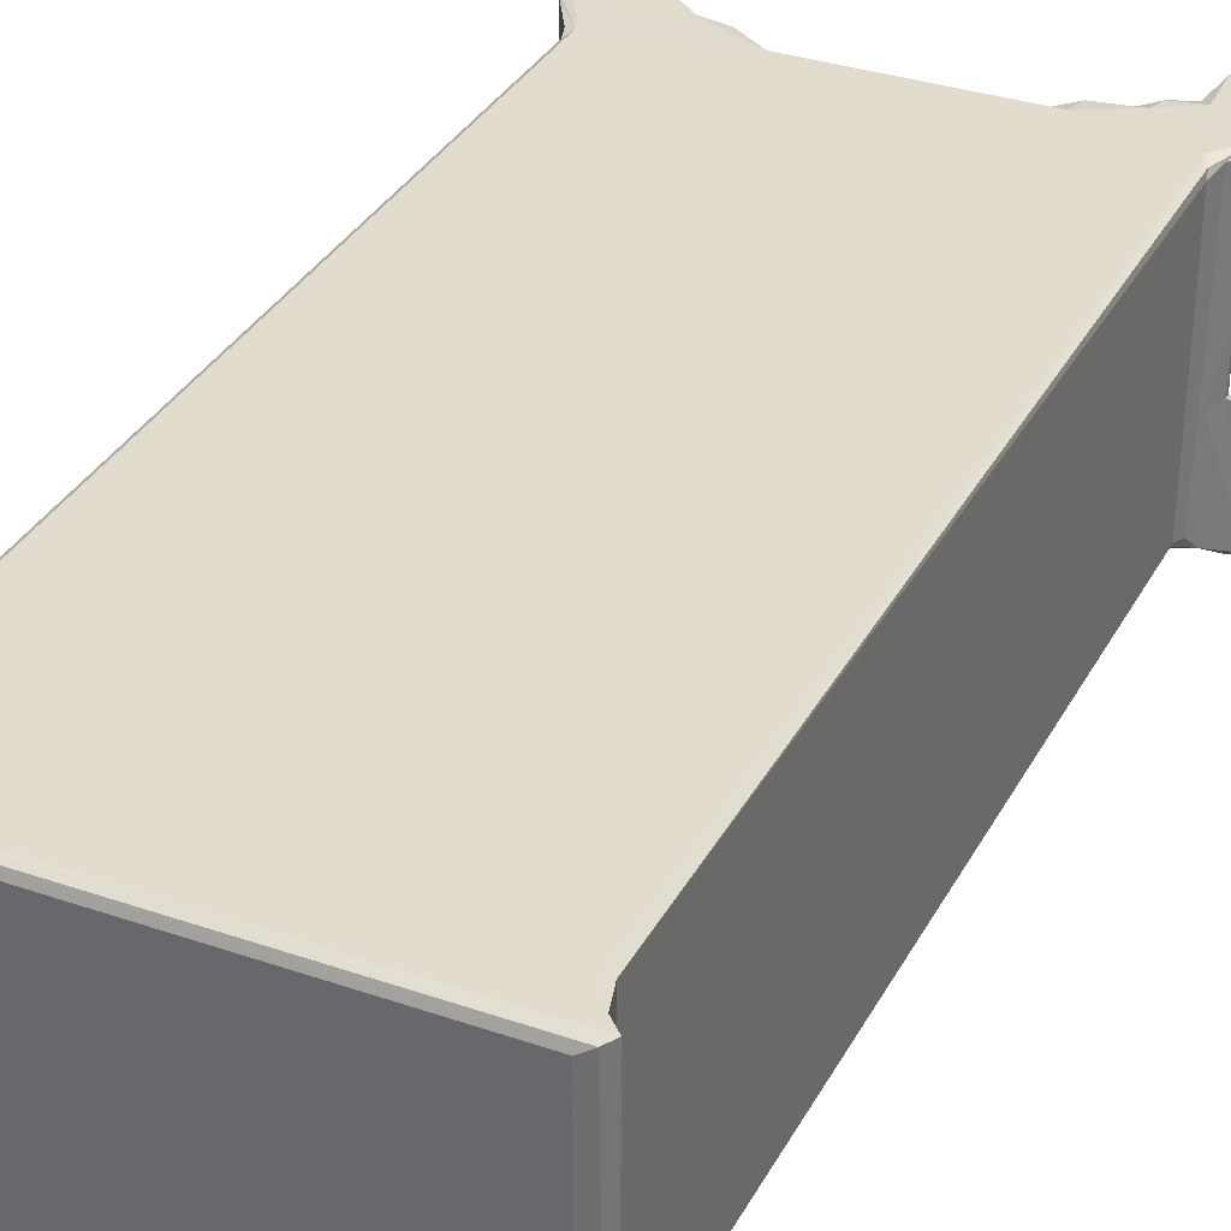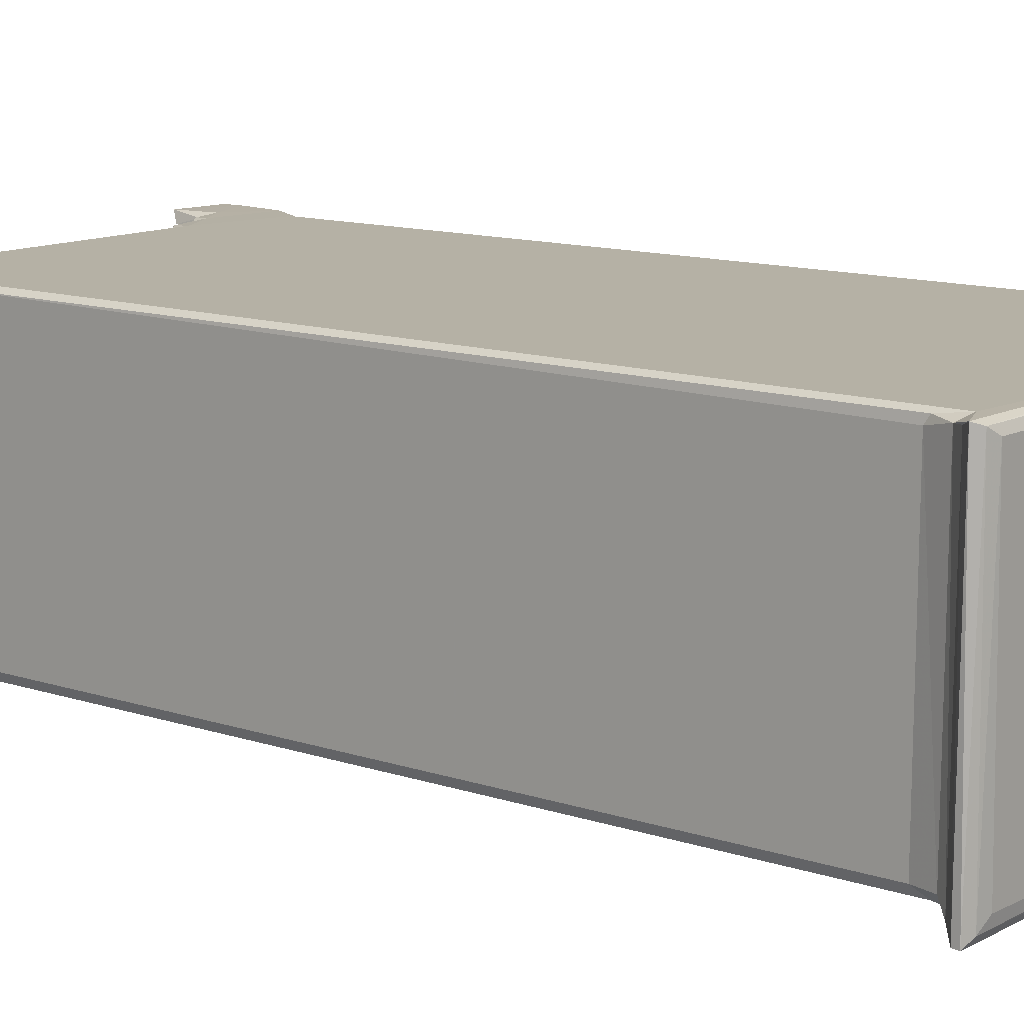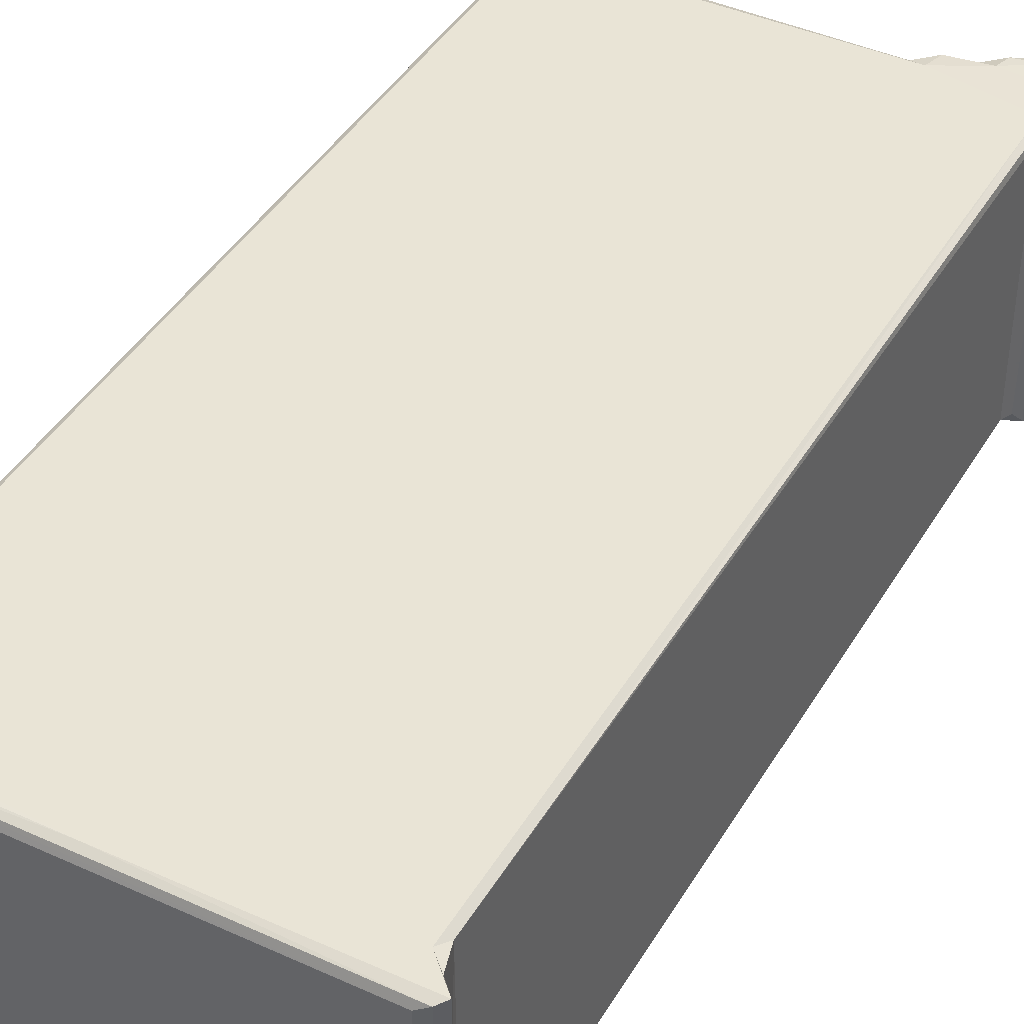
<metadata>
{"format":"obj","ext":"obj","renderer":"f3d","projection":"perspective","resolution":1024,"background":"white","views":[{"elev":34.1,"azim":25.0,"up":"+Y"},{"elev":11.9,"azim":-51.1,"up":"+Y"},{"elev":42.4,"azim":28.6,"up":"+Y"}]}
</metadata>
<code>
v -0.1481 -0.07133 -0.1661
v -0.1442 -0.06921 -0.1529
v -0.1483 -0.04719 -0.1663
v -0.1253 -0.07076 -0.1668
v -0.1189 -0.0692 -0.1542
v -0.1483 -0.07224 -0.1342
v -0.1468 -0.04203 -0.1414
v -0.1475 -0.06918 -0.1249
v -0.1113 -0.07153 -0.1373
v -0.1434 -0.04596 -0.1523
v -0.1344 -0.04324 -0.1526
v -0.1334 -0.0473 -0.1668
v -0.1484 -0.02381 -0.1294
v -0.1314 -0.04055 -0.1408
v -0.1268 -0.05434 -0.1656
v -0.12 -0.05847 -0.1615
v -0.09681 -0.07198 -0.1281
v -0.1106 -0.06316 -0.1381
v -0.1279 -0.05255 -0.1463
v -0.1154 -0.05736 -0.142
v -0.1224 -0.04553 -0.1328
v -0.1302 -0.02369 -0.1283
v -0.125 -0.02214 -0.1241
v -0.1069 -0.05115 -0.1299
v -0.1425 -0.06949 -0.1213
v -0.1344 -0.05875 -0.1045
v -0.1473 -0.006672 -0.1246
v -0.1384 0.004913 -0.1113
v -0.1291 -0.04973 -0.09124
v -0.1189 -0.04551 -0.1182
v -0.1208 -0.0136 -0.1182
v -0.1012 -0.021 -0.1077
v -0.1012 -0.02878 -0.1087
v -0.1196 -0.05701 -0.0952
v -0.1262 -0.05478 -0.09062
v -0.1344 -0.0334 -0.1372
v -0.133 0.009202 -0.1018
v -0.134 -0.006923 -0.1254
v -0.1379 0.009011 -0.1151
v -0.1291 0.0007245 -0.1183
v -0.1371 0.03392 -0.1154
v -0.1313 0.1075 -0.09848
v -0.1156 0.00607 -0.1152
v -0.1019 0.07138 -0.1077
v -0.1291 0.1066 -0.09039
v -0.09141 -0.0538 -0.1253
v -0.08049 -0.07046 -0.1233
v -0.07187 -0.06278 -0.1111
v -0.08236 -0.05997 -0.1255
v -0.09019 -0.04688 -0.1186
v -0.07642 -0.05078 -0.1175
v -0.08005 -0.05706 -0.077
v -0.06977 -0.06297 -0.1143
v -0.0693 -0.05878 -0.1154
v -0.06896 -0.04154 -0.1153
v 0.09741 -0.02873 -0.1086
v 0.1301 -0.0589 -0.105
v 0.09394 -0.04115 -0.1153
v -0.03855 -0.05699 -0.05221
v 0.0666 -0.05922 -0.1154
v 0.0593 -0.05703 -0.07829
v 0.09711 -0.02144 -0.1077
v -0.07144 -0.057 -0.03949
v -0.1291 -0.04973 0.4025
v -0.1262 -0.05474 0.4094
v -0.07047 -0.05708 0.03446
v -0.07045 -0.05709 0.1066
v -0.1189 -0.05704 0.4011
v -0.07202 -0.05915 -0.05486
v -0.06433 -0.05852 -0.056
v -0.0521 -0.05899 -0.0539
v -0.07126 -0.05701 0.001449
v -0.07161 -0.05907 0.02389
v -0.05239 -0.05888 0.0243
v -0.0383 -0.05701 0.02747
v 0.03493 -0.057 0.009299
v -0.07116 -0.05701 0.07364
v -0.05239 -0.05888 0.09655
v -0.07161 -0.05907 0.09614
v -0.08448 -0.05701 0.1644
v -0.07364 -0.05703 0.1396
v -0.03826 -0.057 0.09976
v 0.0341 -0.05701 0.09389
v -0.1291 0.1032 0.4034
v -0.1101 -0.05675 0.2551
v -0.09743 -0.05643 0.3797
v -0.07223 -0.05953 0.1591
v -0.08619 -0.05703 0.2203
v -0.06328 -0.05868 0.1565
v -0.05242 -0.05953 0.1593
v -0.05159 -0.05699 0.1736
v -0.0647 -0.05704 0.1953
v -0.07189 -0.05924 0.215
v -0.06195 -0.05787 0.2171
v -0.05204 -0.05895 0.2153
v -0.04046 -0.057 0.1527
v -0.03866 -0.05702 0.2173
v -0.00773 -0.05697 0.2528
v -0.08935 -0.05686 0.2757
v 0.00419 -0.05697 0.2757
v -0.03667 -0.05705 0.311
v -0.01111 -0.05691 0.3781
v 0.004344 -0.05712 0.2995
v -0.02288 -0.05999 0.3229
v -0.01101 -0.05707 0.3354
v -0.01508 -0.0639 0.3209
v -0.01201 -0.05931 0.3055
v 0.00886 -0.06408 0.321
v -0.1402 -0.06366 0.4257
v -0.1402 -0.06392 0.4294
v -0.1353 -0.05972 0.4321
v -0.1345 -0.05753 0.4201
v -0.1318 -0.05008 0.415
v -0.1275 -0.05489 0.4144
v -0.1271 -0.05397 0.433
v -0.1369 0.1073 0.4314
v -0.1302 0.1032 0.433
v 0.1282 -0.06324 0.4251
v 0.1215 -0.05481 0.41
v 0.1295 -0.05746 0.4198
v 0.1145 -0.05699 0.4011
v 0.1364 -0.06409 0.4281
v 0.1334 -0.06251 0.4308
v 0.1194 -0.05492 0.4144
v -0.1483 0.06833 -0.1299
v -0.1472 0.07993 -0.139
v -0.1301 0.0657 -0.1283
v -0.1335 0.08179 -0.1404
v -0.1269 0.07186 -0.1282
v -0.1395 0.03742 -0.113
v -0.1475 0.04978 -0.1251
v -0.1351 0.04929 -0.1249
v -0.1414 0.1071 -0.116
v -0.1264 0.0463 -0.118
v -0.1181 0.06799 -0.1165
v -0.11 0.07937 -0.114
v -0.1484 0.08987 -0.1666
v -0.144 0.08914 -0.1506
v -0.1333 0.08943 -0.1662
v -0.1341 0.08655 -0.15
v -0.1473 0.1086 -0.1403
v -0.1479 0.1075 -0.1279
v -0.1474 0.1085 -0.1653
v -0.1437 0.1069 -0.1525
v -0.1131 0.1081 -0.1661
v -0.1256 0.1091 -0.09609
v -0.1229 0.1009 -0.1657
v -0.126 0.09716 -0.1432
v -0.119 0.09292 -0.1313
v -0.1188 0.08955 -0.1184
v -0.1202 0.1011 -0.1471
v -0.1106 0.1024 -0.1635
v -0.1103 0.103 -0.1471
v -0.1118 0.1088 -0.1453
v -0.0897 0.1019 -0.1293
v -0.102 0.1069 -0.1385
v -0.08961 0.1088 -0.1267
v -0.09193 0.09192 -0.1193
v -0.09552 0.08519 -0.1153
v -0.06578 0.09635 -0.1163
v -0.07207 0.1022 -0.124
v -0.07325 0.1082 -0.1242
v -0.05937 0.1063 -0.1149
v -0.05312 0.1091 -0.1095
v 0.096 0.07106 -0.1077
v 0.05239 0.1024 -0.1155
v 0.05626 0.1072 -0.1137
v -0.002893 0.1091 0.4278
v -0.1284 0.1073 0.406
v -0.1256 0.1091 0.4208
v -0.1324 0.106 0.4165
v -0.1365 0.1066 0.4224
v -0.141 0.109 0.4274
v 0.0688 -0.06394 -0.1133
v 0.1146 -0.057 -0.09498
v 0.09448 -0.07052 -0.1291
v 0.09582 -0.07171 -0.126
v 0.1007 -0.05654 -0.132
v 0.1083 -0.07153 -0.1371
v 0.07639 -0.07081 -0.124
v 0.07689 -0.05993 -0.1248
v 0.08393 -0.05215 -0.1234
v 0.07277 -0.05037 -0.1171
v 0.08397 -0.05703 -0.04056
v 0.1374 -0.06993 -0.122
v 0.09053 -0.04675 -0.1185
v 0.1036 -0.05187 -0.1298
v 0.1053 -0.03126 -0.1134
v 0.1157 -0.06718 -0.1623
v 0.1155 -0.06908 -0.1516
v 0.1207 -0.07095 -0.1658
v 0.1161 -0.05811 -0.1597
v 0.1198 -0.05995 -0.1667
v 0.1437 -0.07138 -0.1664
v 0.1278 -0.04783 -0.167
v 0.1086 -0.06508 -0.1435
v 0.1396 -0.06927 -0.1528
v 0.1437 -0.07225 -0.1341
v 0.13 -0.04352 -0.1517
v 0.1222 -0.05312 -0.1452
v 0.1122 -0.056 -0.141
v 0.1176 -0.04605 -0.1332
v 0.1278 -0.03979 -0.1406
v 0.122 -0.02914 -0.1296
v 0.1429 -0.06932 -0.125
v 0.1437 -0.0467 -0.1663
v 0.1393 -0.04525 -0.1513
v 0.1428 -0.03903 -0.1404
v 0.1435 -0.02401 -0.1294
v 0.1143 -0.04533 -0.118
v 0.1217 -0.05468 -0.09536
v 0.1267 -0.0513 -0.09851
v 0.1245 -0.04967 -0.09021
v 0.1337 0.004565 -0.1114
v 0.143 -0.006792 -0.1254
v 0.1291 -0.02936 -0.1334
v 0.1168 -0.02044 -0.119
v 0.1111 -0.009952 -0.1154
v 0.1283 -0.005758 -0.124
v 0.125 0.006948 -0.1158
v 0.1114 0.04505 -0.1154
v 0.1282 0.004369 -0.1015
v 0.1336 0.004683 -0.1147
v 0.1339 0.03841 -0.111
v 0.04954 -0.05862 -0.05413
v 0.04446 -0.0571 -0.04363
v 0.04855 -0.05877 0.02426
v 0.06777 -0.0592 0.02371
v 0.06833 -0.05946 -0.05423
v 0.07665 -0.05701 0.01256
v 0.06218 -0.05703 0.03662
v 0.06623 -0.05699 0.07714
v 0.06778 -0.0592 0.09597
v 0.03515 -0.05701 0.1502
v 0.04867 -0.05852 0.09669
v 0.06172 -0.05707 0.1391
v 0.08447 -0.05702 0.1021
v 0.1245 0.1032 -0.09037
v 0.1245 0.1066 0.4041
v 0.05212 -0.05701 0.1735
v 0.06006 -0.05704 0.1923
v 0.04879 -0.05951 0.1596
v 0.03312 -0.05704 0.2127
v 0.049 -0.05888 0.2156
v 0.08152 -0.05711 0.2273
v 0.06779 -0.05928 0.1591
v 0.08063 -0.057 0.1731
v 0.06853 -0.05946 0.2152
v 0.1031 -0.0567 0.2585
v 0.02256 -0.05707 0.307
v 0.02594 -0.05703 0.3354
v 0.08615 -0.05672 0.2747
v 0.08468 -0.05686 0.3715
v 0.1245 -0.04966 0.4022
v 0.02524 -0.05681 0.392
v 0.1252 -0.05702 0.433
v 0.1255 0.1032 0.433
v 0.1272 -0.05082 0.4154
v 0.1289 0.1074 0.4187
v 0.1366 0.1091 0.4271
v 0.07851 0.08546 -0.1153
v 0.06468 0.1091 -0.1108
v 0.1044 0.07074 -0.1115
v 0.09089 0.1009 -0.132
v 0.09363 0.1085 -0.1343
v 0.08133 0.1051 -0.1286
v 0.09116 0.109 -0.1251
v 0.1038 0.1026 -0.1432
v 0.105 0.1064 -0.1437
v 0.06348 0.09967 -0.1194
v 0.0673 0.108 -0.123
v 0.1104 0.08941 -0.1179
v 0.09595 0.09243 -0.1207
v 0.121 0.1091 -0.09959
v 0.1254 0.06747 -0.1292
v 0.1439 0.06903 -0.1306
v 0.1332 0.03745 -0.1155
v 0.1246 0.0418 -0.1178
v 0.1288 0.04795 -0.1242
v 0.1156 0.08639 -0.1188
v 0.119 0.06824 -0.1211
v 0.1278 0.1065 -0.1013
v 0.1428 0.05018 -0.125
v 0.143 0.1059 -0.1249
v 0.1277 0.08972 -0.1665
v 0.1245 0.09611 -0.1653
v 0.131 0.08633 -0.1513
v 0.123 0.09514 -0.1433
v 0.116 0.09928 -0.1438
v 0.118 0.08834 -0.1311
v 0.1286 0.08206 -0.1408
v 0.1137 0.103 -0.1669
v 0.1089 0.1086 -0.164
v 0.1056 0.1022 -0.1595
v 0.1397 0.1088 -0.1483
v 0.1436 0.1066 -0.1664
v 0.1409 0.1085 -0.1614
v 0.1102 0.109 -0.1369
v 0.1351 0.1089 -0.1198
v 0.1437 0.08929 -0.1661
v 0.1393 0.08857 -0.1514
v 0.1423 0.0835 -0.1401
v 0.1432 0.1068 -0.1385
v 0.1238 0.1073 -0.09275
v 0.121 0.1091 0.4117
v 0.1321 0.1072 0.4314
f 1 5 2
f 2 9 6
f 1 10 3
f 1 2 10
f 3 10 11
f 1 12 4
f 1 3 12
f 3 11 12
f 6 7 2
f 7 10 2
f 6 8 13
f 7 6 13
f 10 7 11
f 11 7 14
f 1 4 5
f 4 15 16
f 4 16 5
f 2 5 9
f 9 17 6
f 5 18 9
f 4 12 15
f 15 12 11
f 15 20 16
f 15 19 20
f 19 21 20
f 15 11 19
f 19 11 14
f 14 22 21
f 19 14 21
f 22 23 21
f 5 20 18
f 5 16 20
f 20 21 24
f 18 20 24
f 8 6 25
f 8 25 26
f 8 27 13
f 8 26 28
f 6 17 25
f 21 23 30
f 21 30 24
f 30 31 32
f 30 32 33
f 26 34 29
f 34 35 29
f 13 36 7
f 13 22 36
f 7 36 14
f 14 36 22
f 8 28 27
f 28 26 37
f 13 38 22
f 13 27 38
f 26 29 37
f 27 40 38
f 27 39 40
f 27 28 39
f 39 28 41
f 37 29 42
f 30 23 31
f 22 31 23
f 22 38 31
f 38 40 31
f 40 43 31
f 40 39 43
f 31 44 32
f 31 43 44
f 42 29 45
f 9 46 17
f 9 18 46
f 18 24 46
f 17 47 25
f 25 48 26
f 17 49 47
f 47 48 25
f 17 46 49
f 24 30 50
f 24 50 46
f 30 33 50
f 46 50 51
f 47 53 48
f 47 54 53
f 49 51 47
f 49 46 51
f 47 51 54
f 54 51 55
f 50 55 51
f 50 33 55
f 48 57 26
f 33 56 58
f 55 33 58
f 26 57 34
f 34 59 52
f 53 54 60
f 54 55 60
f 34 61 59
f 33 32 56
f 56 32 62
f 29 35 64
f 64 35 65
f 35 34 65
f 65 34 68
f 34 67 68
f 34 52 63
f 52 69 63
f 52 70 69
f 52 71 70
f 69 70 63
f 34 63 72
f 34 72 66
f 72 73 66
f 72 74 73
f 73 74 66
f 52 59 71
f 71 59 70
f 70 59 63
f 63 59 72
f 72 75 74
f 72 59 75
f 59 76 75
f 34 77 67
f 34 66 77
f 66 75 77
f 77 79 67
f 67 80 68
f 80 67 81
f 77 78 79
f 79 78 67
f 67 82 81
f 74 75 66
f 76 83 75
f 77 75 83
f 77 83 82
f 77 82 78
f 78 82 67
f 64 84 45
f 80 81 87
f 68 80 88
f 81 89 87
f 81 90 89
f 87 91 80
f 87 89 91
f 89 90 91
f 80 91 92
f 88 80 92
f 88 92 93
f 68 88 85
f 93 92 94
f 92 95 94
f 93 94 88
f 81 96 90
f 90 96 91
f 82 96 81
f 92 97 95
f 95 97 94
f 94 97 88
f 92 91 97
f 97 91 98
f 88 98 85
f 99 100 101
f 85 99 86
f 88 97 98
f 85 98 99
f 99 98 100
f 100 103 101
f 99 101 102
f 101 105 102
f 107 108 106
f 106 105 104
f 106 108 105
f 101 103 107
f 101 107 106
f 101 106 104
f 101 104 105
f 85 86 68
f 64 65 113
f 113 114 112
f 113 65 114
f 110 111 116
f 111 117 116
f 64 113 84
f 111 115 117
f 99 102 86
f 109 118 110
f 68 119 65
f 112 118 109
f 112 120 118
f 112 114 120
f 86 102 68
f 118 122 110
f 110 123 111
f 122 123 110
f 68 121 119
f 68 102 121
f 65 119 114
f 120 114 124
f 119 124 114
f 125 126 127
f 127 126 128
f 127 128 129
f 41 28 130
f 28 37 130
f 130 131 132
f 132 41 130
f 131 127 132
f 131 125 127
f 39 41 43
f 132 134 41
f 43 135 44
f 43 41 135
f 41 134 135
f 132 127 134
f 127 135 134
f 127 129 135
f 135 136 44
f 137 140 138
f 137 139 140
f 126 125 141
f 125 142 141
f 126 140 128
f 138 140 126
f 137 138 144
f 137 144 143
f 137 145 139
f 137 143 145
f 138 126 141
f 138 141 144
f 144 141 143
f 141 142 146
f 139 147 148
f 128 149 129
f 129 149 150
f 140 139 148
f 140 148 128
f 128 148 149
f 139 145 147
f 147 151 148
f 147 145 152
f 147 152 151
f 152 153 151
f 145 143 154
f 143 141 154
f 141 146 154
f 152 154 153
f 152 145 154
f 151 149 148
f 151 153 149
f 125 131 142
f 142 131 133
f 131 130 133
f 130 37 133
f 133 37 42
f 142 133 146
f 133 42 146
f 129 150 135
f 135 150 136
f 42 45 146
f 153 155 149
f 153 156 155
f 154 157 156
f 153 154 156
f 156 157 155
f 136 159 44
f 149 158 150
f 149 155 158
f 136 150 159
f 159 150 158
f 158 155 160
f 154 146 157
f 159 158 160
f 161 160 155
f 155 157 162
f 161 162 163
f 161 155 162
f 157 146 164
f 157 164 162
f 161 163 160
f 162 164 163
f 32 44 165
f 159 160 163
f 159 163 166
f 163 164 167
f 166 163 167
f 29 64 45
f 164 146 168
f 45 169 146
f 84 169 45
f 146 170 168
f 169 170 146
f 112 171 113
f 112 109 172
f 112 172 171
f 109 110 173
f 113 171 84
f 173 172 109
f 110 116 173
f 172 173 171
f 169 171 170
f 84 171 169
f 171 173 170
f 170 173 168
f 173 116 168
f 53 174 48
f 53 60 174
f 48 174 57
f 55 58 60
f 34 175 61
f 62 32 165
f 176 179 177
f 176 178 179
f 180 174 60
f 180 60 181
f 181 183 182
f 181 60 183
f 60 58 183
f 57 175 34
f 175 184 61
f 180 181 176
f 176 177 180
f 180 185 174
f 180 177 185
f 185 57 174
f 183 186 182
f 181 178 176
f 181 182 178
f 183 58 186
f 182 186 187
f 178 182 187
f 58 56 188
f 189 191 190
f 191 189 193
f 191 193 194
f 193 195 194
f 190 196 189
f 190 179 196
f 179 178 196
f 190 197 179
f 179 198 177
f 193 192 195
f 193 189 192
f 195 192 199
f 192 201 200
f 189 201 192
f 189 196 201
f 178 187 201
f 178 201 196
f 187 202 201
f 192 200 199
f 201 202 200
f 199 200 203
f 202 203 200
f 202 204 203
f 191 197 190
f 191 194 197
f 197 198 179
f 195 206 194
f 195 199 206
f 199 207 206
f 197 206 207
f 197 194 206
f 199 203 208
f 199 208 207
f 197 207 198
f 207 208 198
f 198 209 205
f 198 208 209
f 177 198 185
f 187 186 210
f 187 210 202
f 186 58 210
f 58 188 210
f 202 210 204
f 57 211 175
f 211 57 212
f 212 213 211
f 185 205 57
f 198 205 185
f 205 215 214
f 209 215 205
f 203 204 216
f 203 216 208
f 216 204 209
f 216 209 208
f 188 56 62
f 210 188 217
f 188 62 217
f 62 218 217
f 204 210 217
f 204 217 219
f 219 217 218
f 219 218 220
f 57 205 222
f 204 219 209
f 219 215 209
f 222 205 214
f 57 222 212
f 219 220 223
f 219 223 215
f 215 223 214
f 214 224 222
f 61 225 226
f 61 226 59
f 59 226 76
f 76 228 227
f 61 229 225
f 225 184 226
f 225 229 184
f 61 184 229
f 226 184 76
f 76 184 230
f 76 230 228
f 227 228 231
f 184 175 230
f 76 231 83
f 76 227 231
f 83 232 233
f 83 233 235
f 82 83 234
f 83 236 234
f 231 232 83
f 228 230 231
f 231 121 232
f 230 121 231
f 232 121 237
f 232 237 233
f 233 237 235
f 235 237 83
f 83 237 236
f 237 121 236
f 230 175 121
f 175 211 119
f 175 119 121
f 238 239 213
f 82 234 96
f 96 240 91
f 96 234 240
f 240 241 91
f 234 236 242
f 234 242 240
f 91 241 243
f 91 243 98
f 243 241 244
f 243 245 98
f 243 244 245
f 236 246 242
f 242 246 240
f 246 247 240
f 240 247 241
f 121 247 236
f 236 247 246
f 241 248 244
f 241 245 248
f 244 248 245
f 247 121 241
f 241 121 245
f 103 100 250
f 245 249 98
f 108 107 103
f 108 103 250
f 105 108 251
f 108 250 251
f 250 100 251
f 98 249 100
f 100 249 252
f 251 100 253
f 100 252 253
f 252 249 253
f 245 121 249
f 213 239 254
f 211 213 119
f 119 213 254
f 105 251 102
f 102 255 121
f 251 253 102
f 123 256 111
f 111 256 115
f 115 256 117
f 102 253 255
f 253 121 255
f 253 249 121
f 119 254 258
f 120 124 258
f 119 258 124
f 118 120 122
f 120 260 122
f 120 259 260
f 258 259 120
f 256 123 257
f 159 261 44
f 159 166 261
f 167 164 262
f 62 165 263
f 264 266 265
f 265 266 267
f 264 265 268
f 265 269 268
f 261 165 44
f 261 166 270
f 270 166 271
f 271 167 262
f 271 166 167
f 270 271 266
f 261 272 165
f 264 273 270
f 270 273 261
f 272 263 165
f 261 273 272
f 266 264 270
f 266 271 267
f 271 262 267
f 262 274 267
f 62 221 218
f 221 62 263
f 218 221 220
f 221 277 220
f 221 278 277
f 221 263 281
f 263 280 281
f 278 221 281
f 278 281 279
f 275 279 281
f 212 238 213
f 212 282 238
f 223 224 214
f 223 277 224
f 220 277 223
f 278 283 277
f 278 279 283
f 283 224 277
f 279 275 283
f 275 276 283
f 283 284 224
f 212 222 282
f 224 282 222
f 285 288 286
f 272 273 264
f 272 264 289
f 289 290 272
f 275 281 290
f 275 290 291
f 285 287 288
f 287 291 288
f 288 290 289
f 288 291 290
f 292 294 293
f 294 269 293
f 286 292 285
f 293 297 296
f 292 293 296
f 293 295 297
f 294 268 269
f 269 298 293
f 294 289 268
f 294 292 289
f 268 289 264
f 269 265 298
f 292 288 289
f 292 286 288
f 293 298 295
f 298 299 295
f 285 300 287
f 300 301 287
f 301 300 297
f 275 291 276
f 276 291 302
f 287 302 291
f 287 301 302
f 301 303 302
f 302 303 276
f 276 303 284
f 285 292 296
f 285 296 300
f 300 296 297
f 297 295 301
f 301 295 303
f 295 284 303
f 295 299 284
f 263 272 280
f 272 290 280
f 281 280 290
f 265 267 298
f 267 274 299
f 298 267 299
f 274 304 299
f 282 304 238
f 284 282 224
f 283 276 284
f 299 282 284
f 299 304 282
f 164 168 262
f 262 305 274
f 168 305 262
f 168 260 305
f 238 304 239
f 274 239 304
f 274 305 239
f 117 257 116
f 256 257 117
f 168 116 306
f 257 306 116
f 168 306 260
f 254 239 258
f 258 239 259
f 123 122 260
f 305 259 239
f 305 260 259
f 257 123 306
f 123 260 306

</code>
